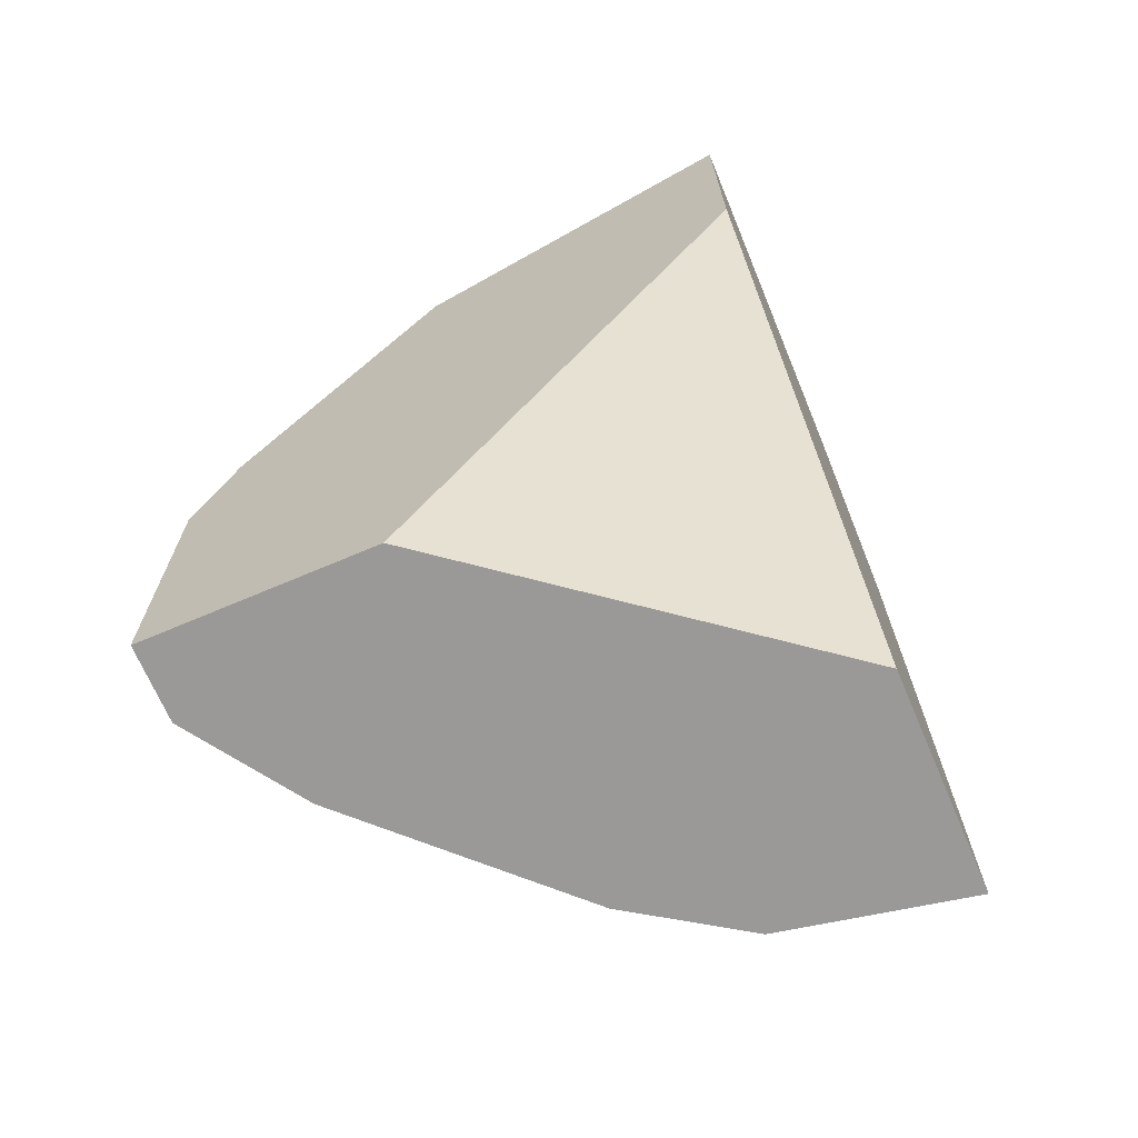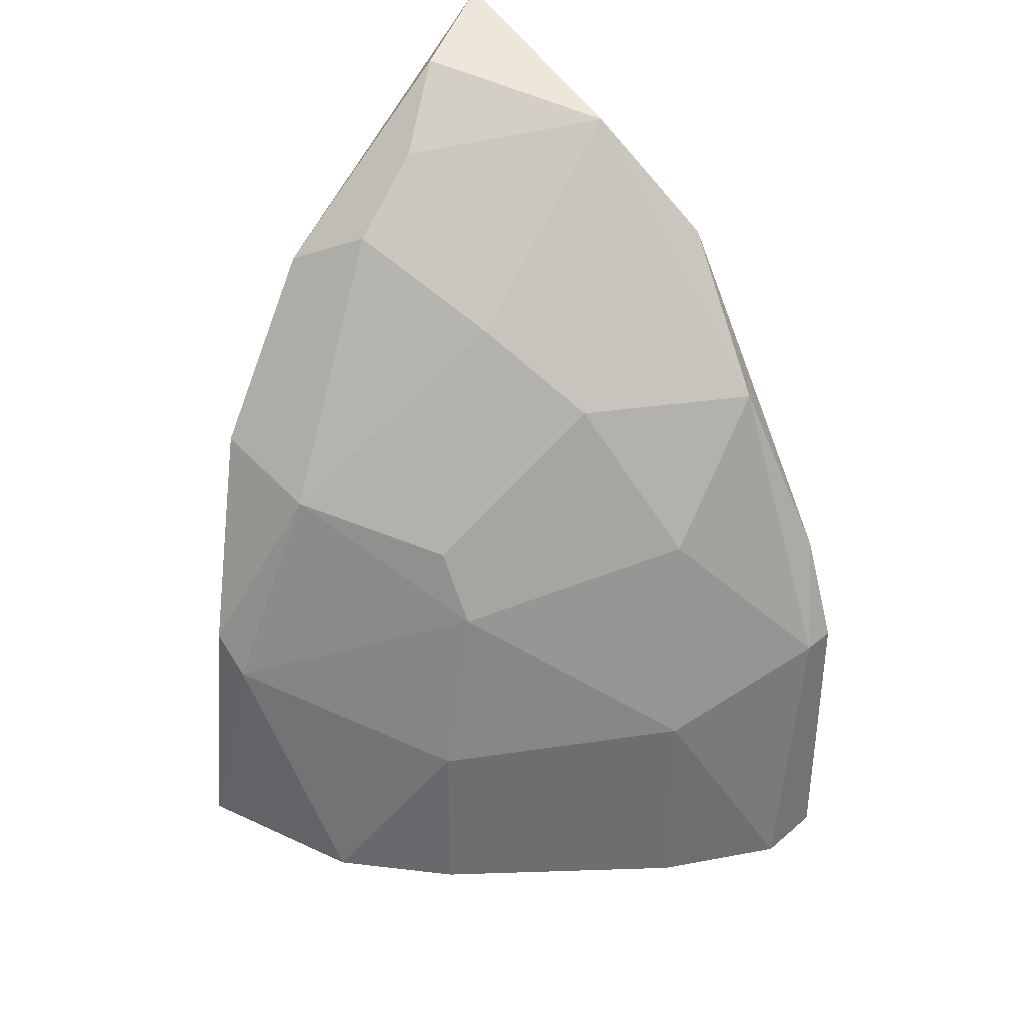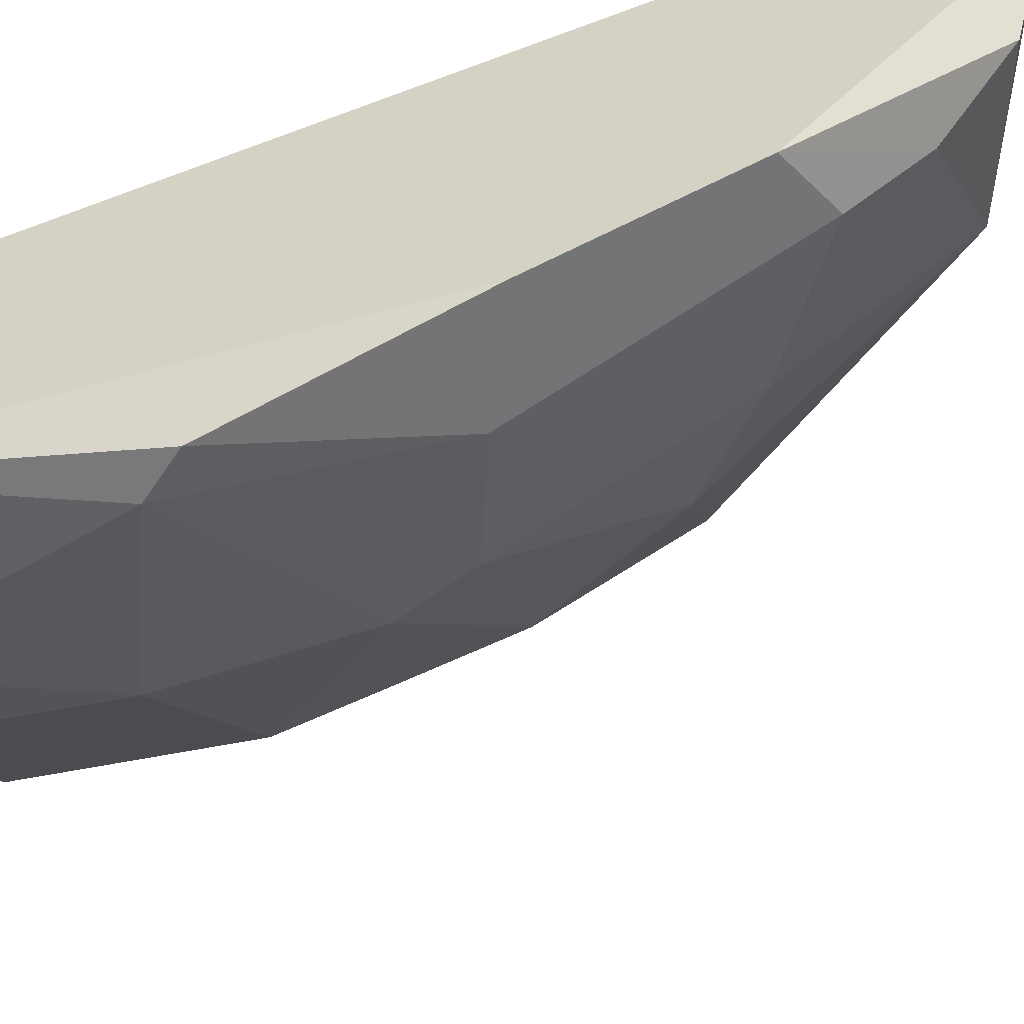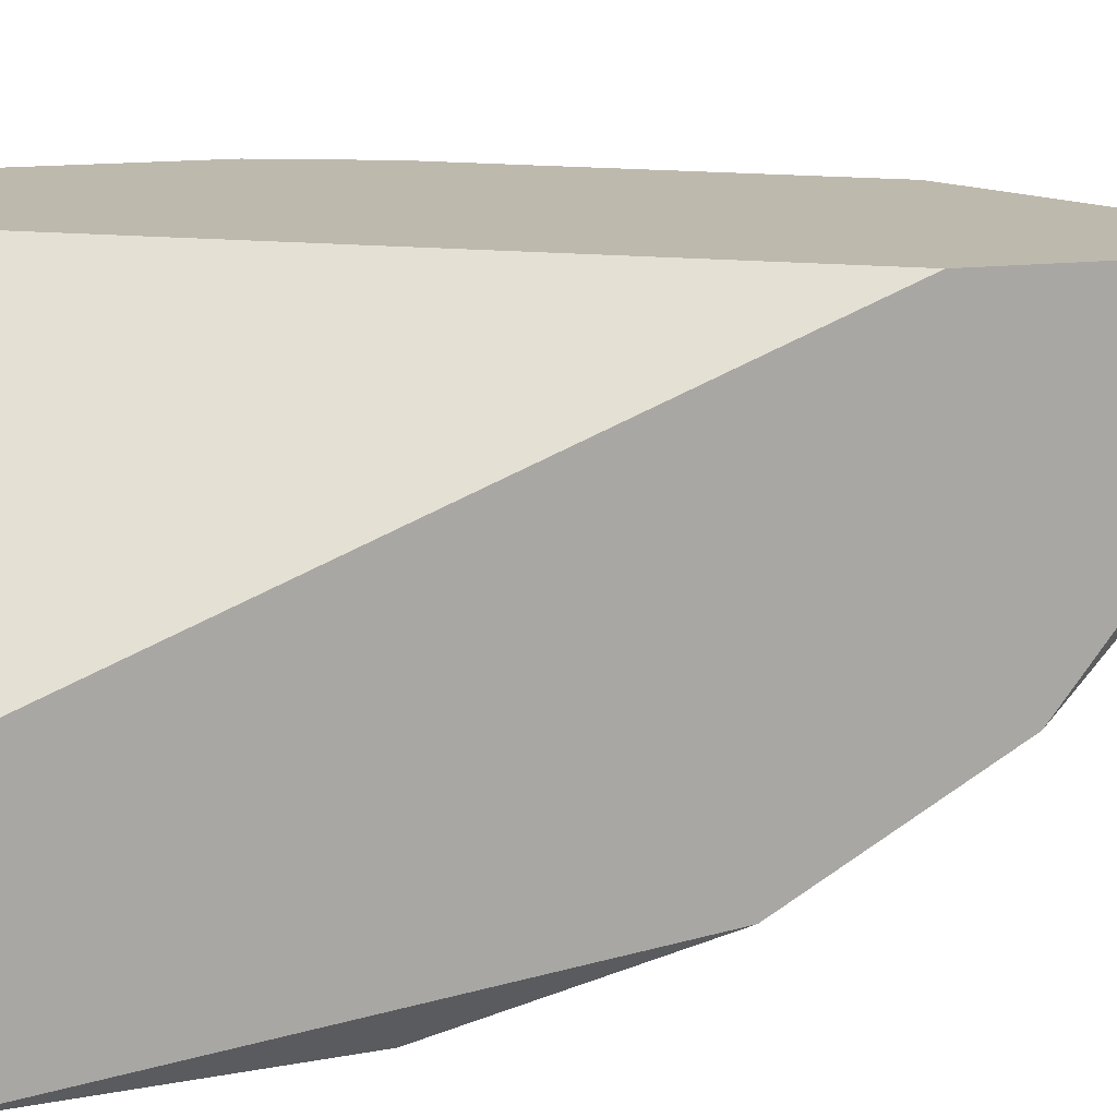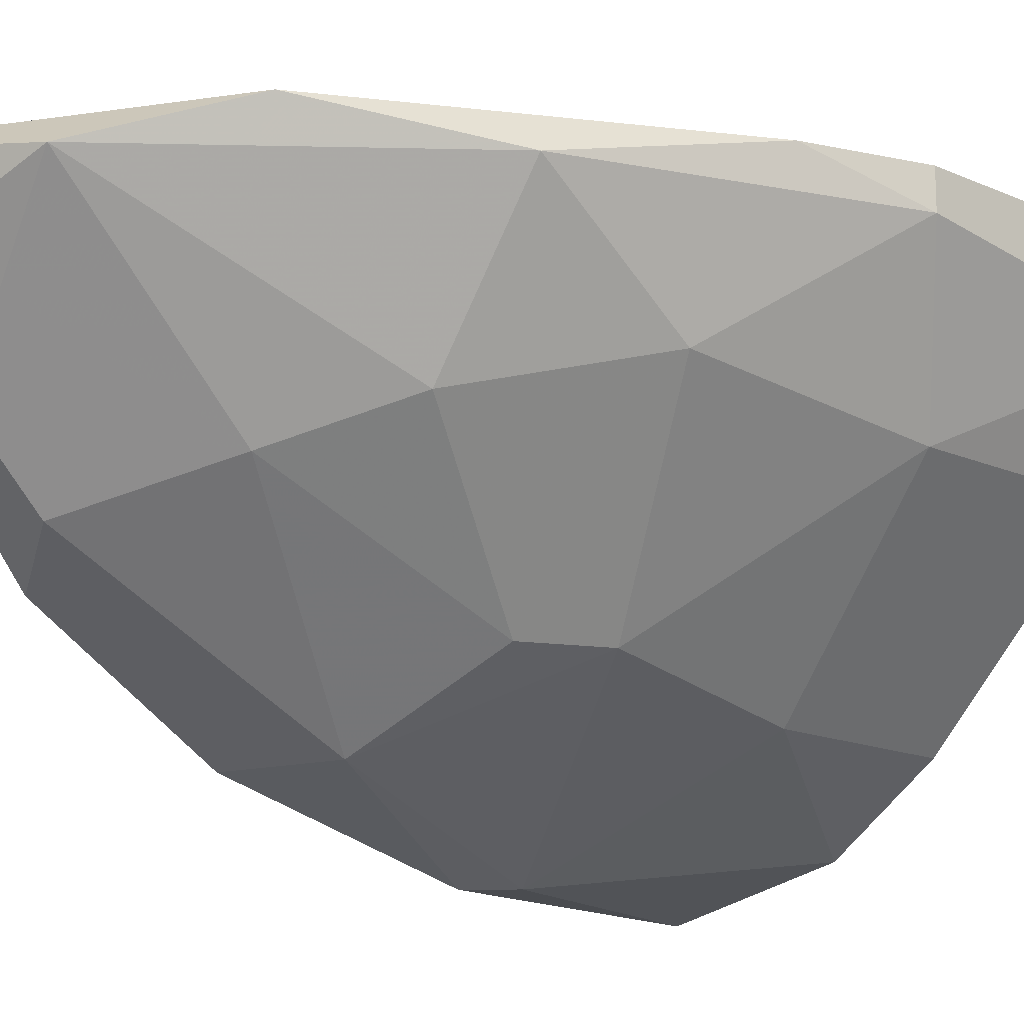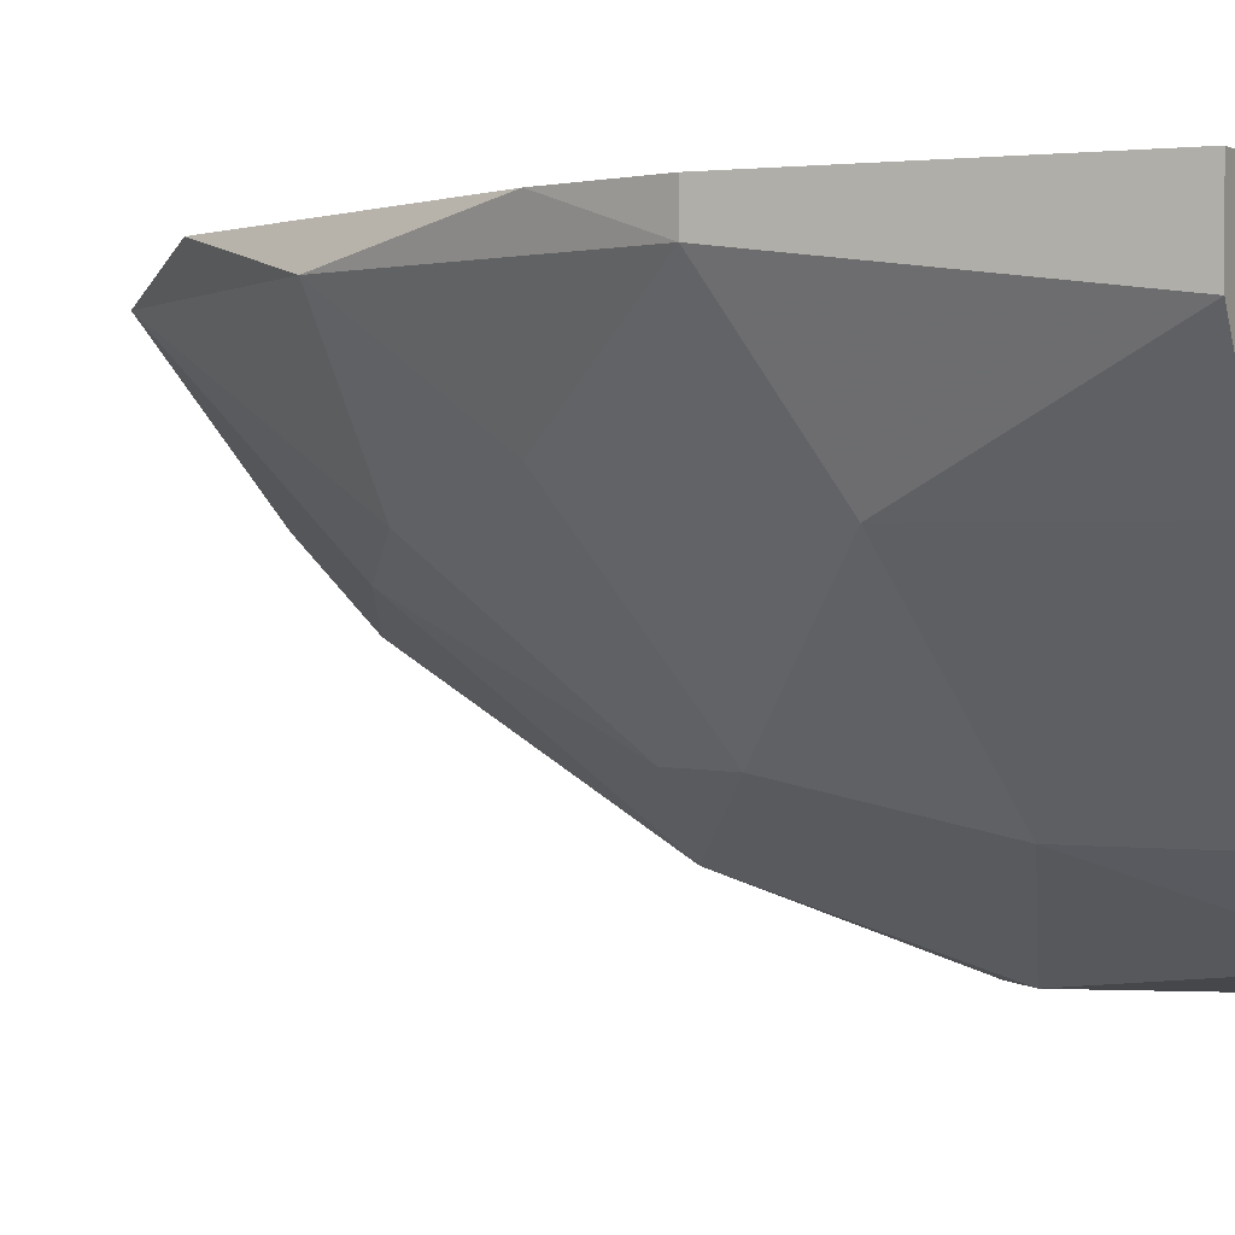
<metadata>
{"format":"obj","ext":"obj","renderer":"f3d","projection":"perspective","resolution":1024,"background":"white","views":[{"elev":-69.0,"azim":-156.9,"up":"+Z"},{"elev":35.9,"azim":42.5,"up":"+Z"},{"elev":-57.8,"azim":-78.2,"up":"+Y"},{"elev":15.1,"azim":-104.7,"up":"+Y"},{"elev":-15.1,"azim":46.7,"up":"+Y"},{"elev":0.9,"azim":115.2,"up":"+Y"}]}
</metadata>
<code>
v 0.003049 -0.01462 0.02981
v 0.003049 -0.02135 0.02309
v 0.007081 -0.02 0.02039
v 0.007081 -0.01327 0.02577
v 0.007081 -0.01327 -0.001129
v -0.000988 -0.02807 0.01636
v 0.01516 -0.01597 -0.001129
v 0.01516 -0.01327 0.009638
v 0.01516 -0.01327 -0.001129
v 0.01516 -0.01462 0.009638
v 0.001703 -0.02942 -0.001129
v 0.01246 -0.02 0.006944
v 0.01246 -0.02 -0.001129
v 0.004394 -0.02538 0.01502
v 0.005736 -0.02673 0.005601
v 0.005736 -0.02673 -0.001129
v 0.005736 -0.02538 0.01233
v -0.002333 -0.02 0.02847
v -0.002333 -0.03077 0.008291
v -0.002333 -0.02269 0.02577
v -0.005026 -0.02807 0.0177
v -0.005026 -0.03077 -0.001129
v -0.005026 -0.01327 0.02174
v -0.005026 -0.01327 0.03251
v -0.005026 -0.02403 0.02443
v -0.005026 -0.02269 -0.001129
v -0.003679 -0.03077 0.009638
v -0.003679 -0.01731 0.03116
v 0.01381 -0.01327 0.01367
v 0.01112 -0.01866 0.01502
v 0.01112 -0.01462 0.02039
f 13 15 16
f 29 8 23
f 25 23 22
f 23 8 5
f 22 5 7
f 22 23 26
f 5 22 26
f 23 5 26
f 29 23 24
f 23 25 24
f 22 7 11
f 14 2 6
f 5 8 9
f 8 7 9
f 7 5 9
f 2 1 18
f 11 7 13
f 7 12 13
f 12 15 13
f 29 24 4
f 24 1 4
f 31 29 4
f 1 31 4
f 25 22 21
f 22 27 21
f 6 25 21
f 27 6 21
f 14 30 3
f 1 2 3
f 2 14 3
f 31 1 3
f 30 31 3
f 8 29 10
f 7 8 10
f 12 7 10
f 30 12 10
f 29 31 10
f 31 30 10
f 27 22 19
f 22 11 19
f 11 15 19
f 6 27 19
f 24 25 28
f 1 24 28
f 25 18 28
f 18 1 28
f 30 14 17
f 15 12 17
f 12 30 17
f 14 6 17
f 19 15 17
f 6 19 17
f 25 6 20
f 6 2 20
f 18 25 20
f 2 18 20
f 15 11 16
f 11 13 16

</code>
